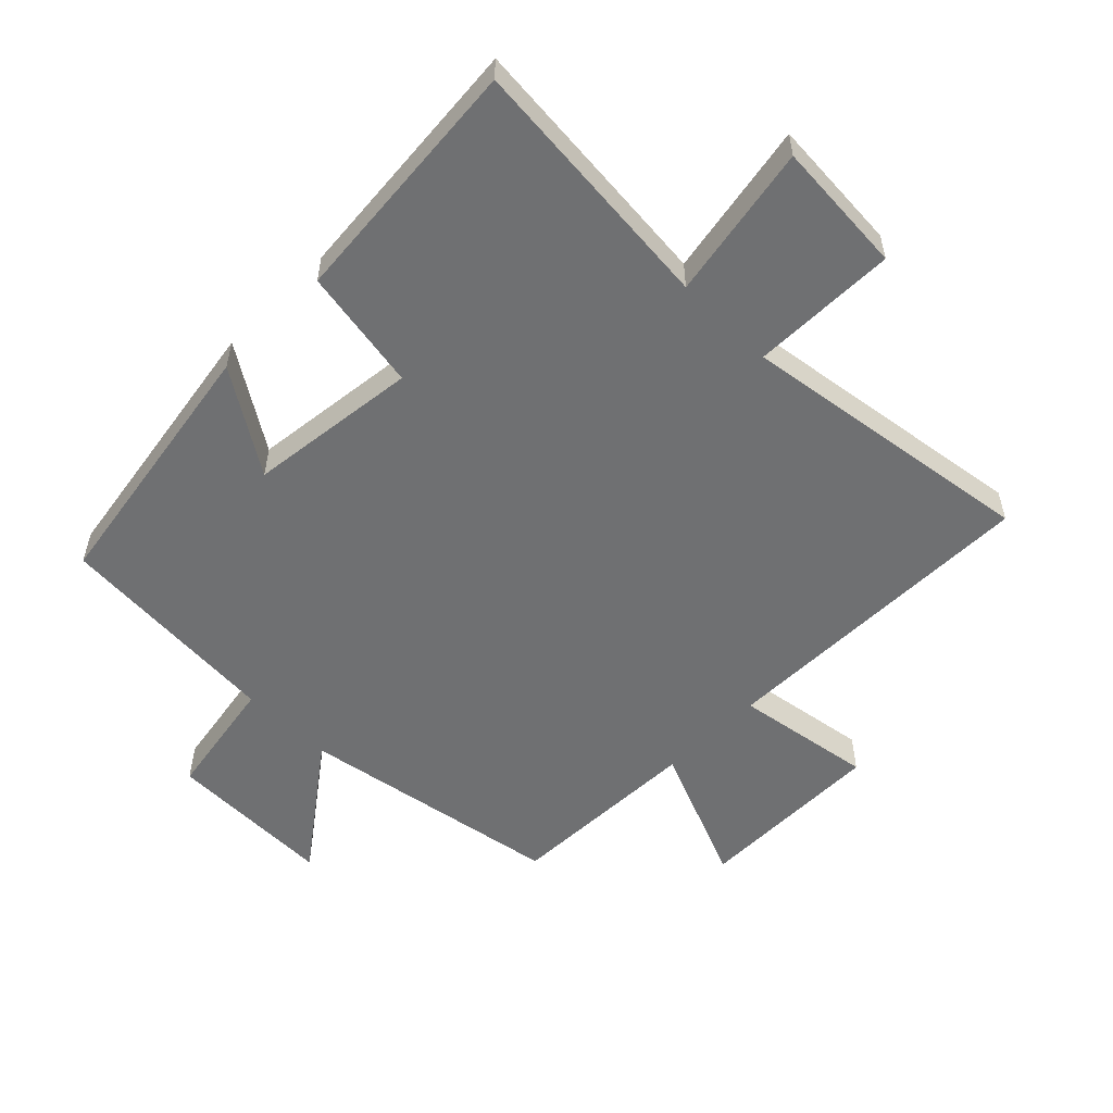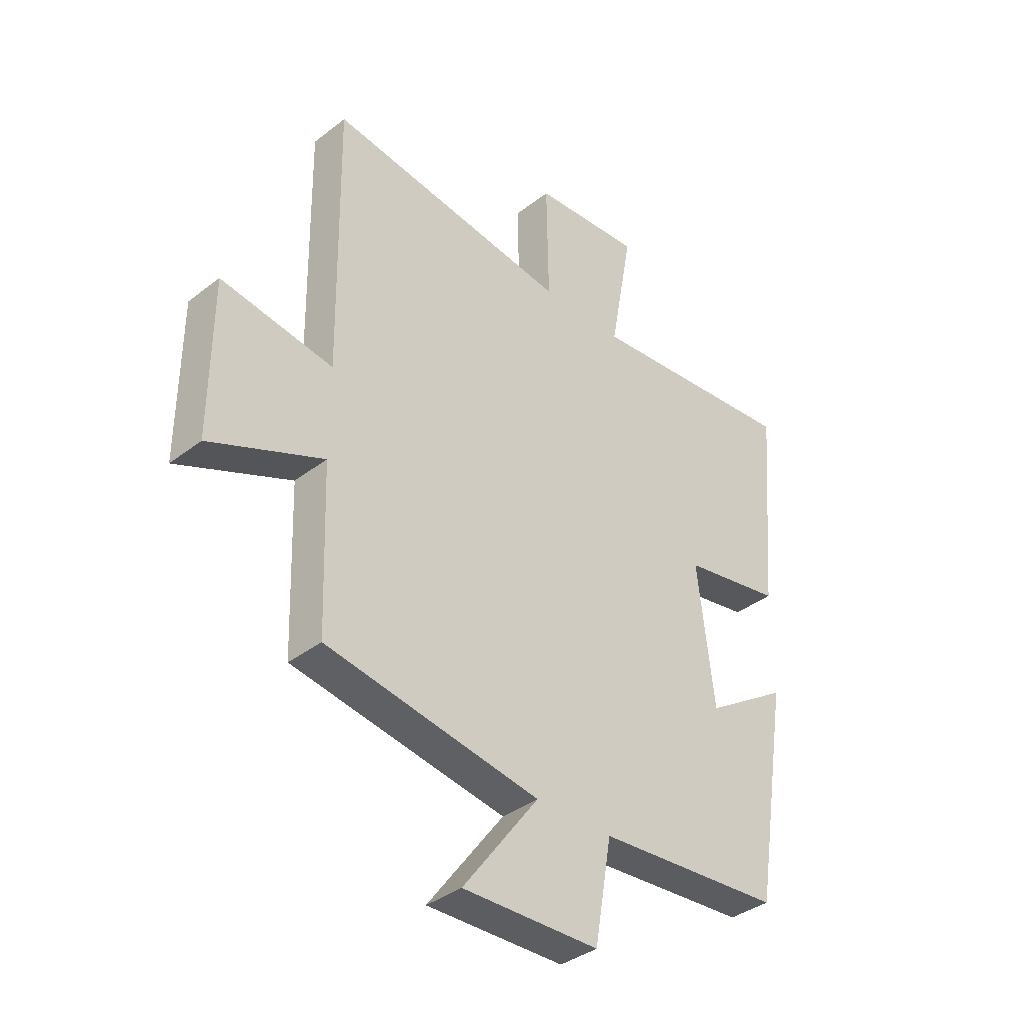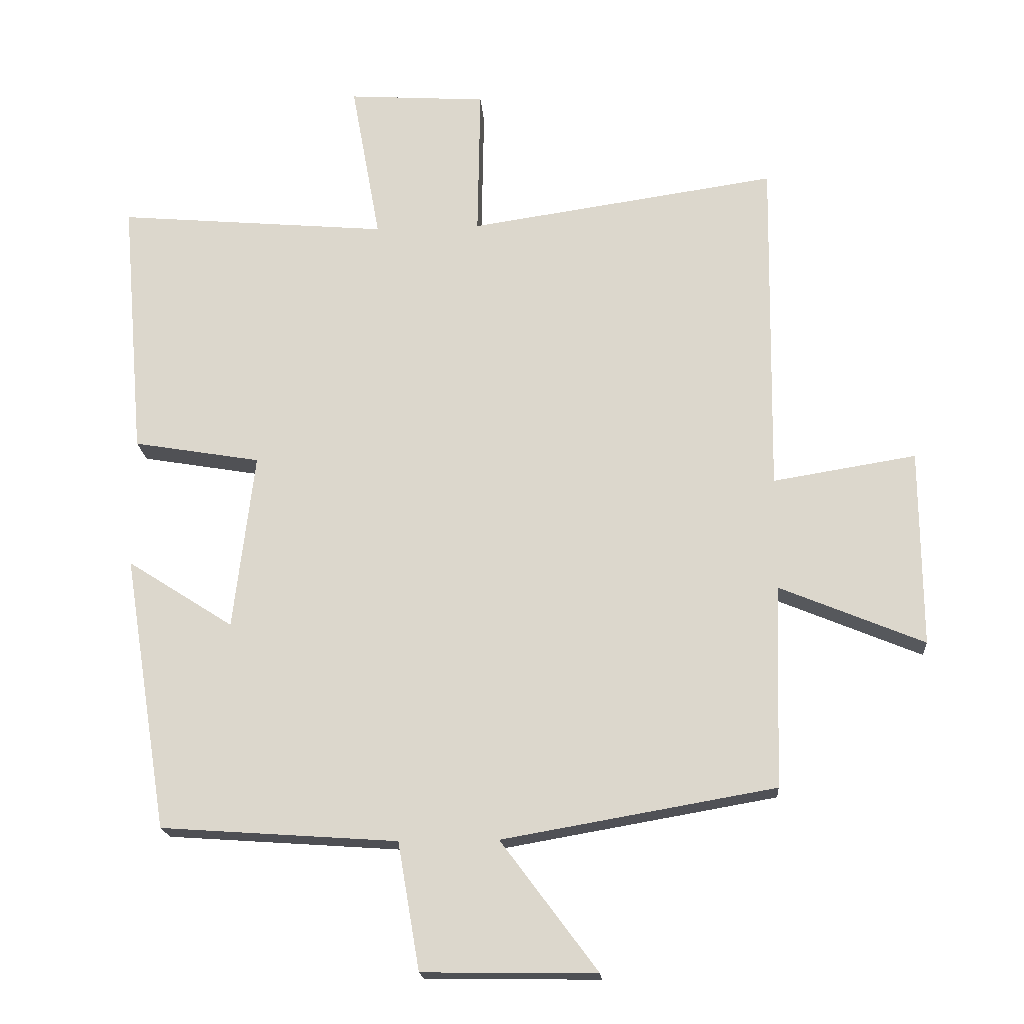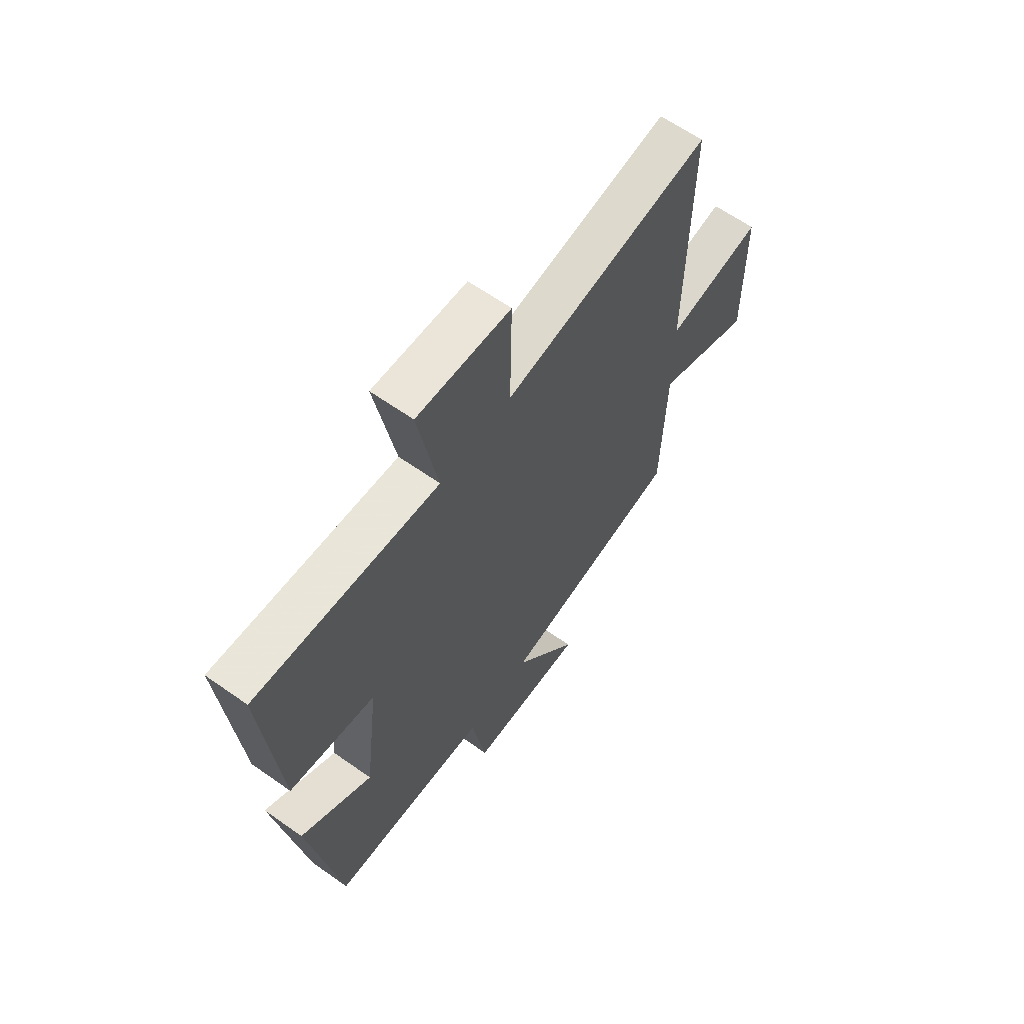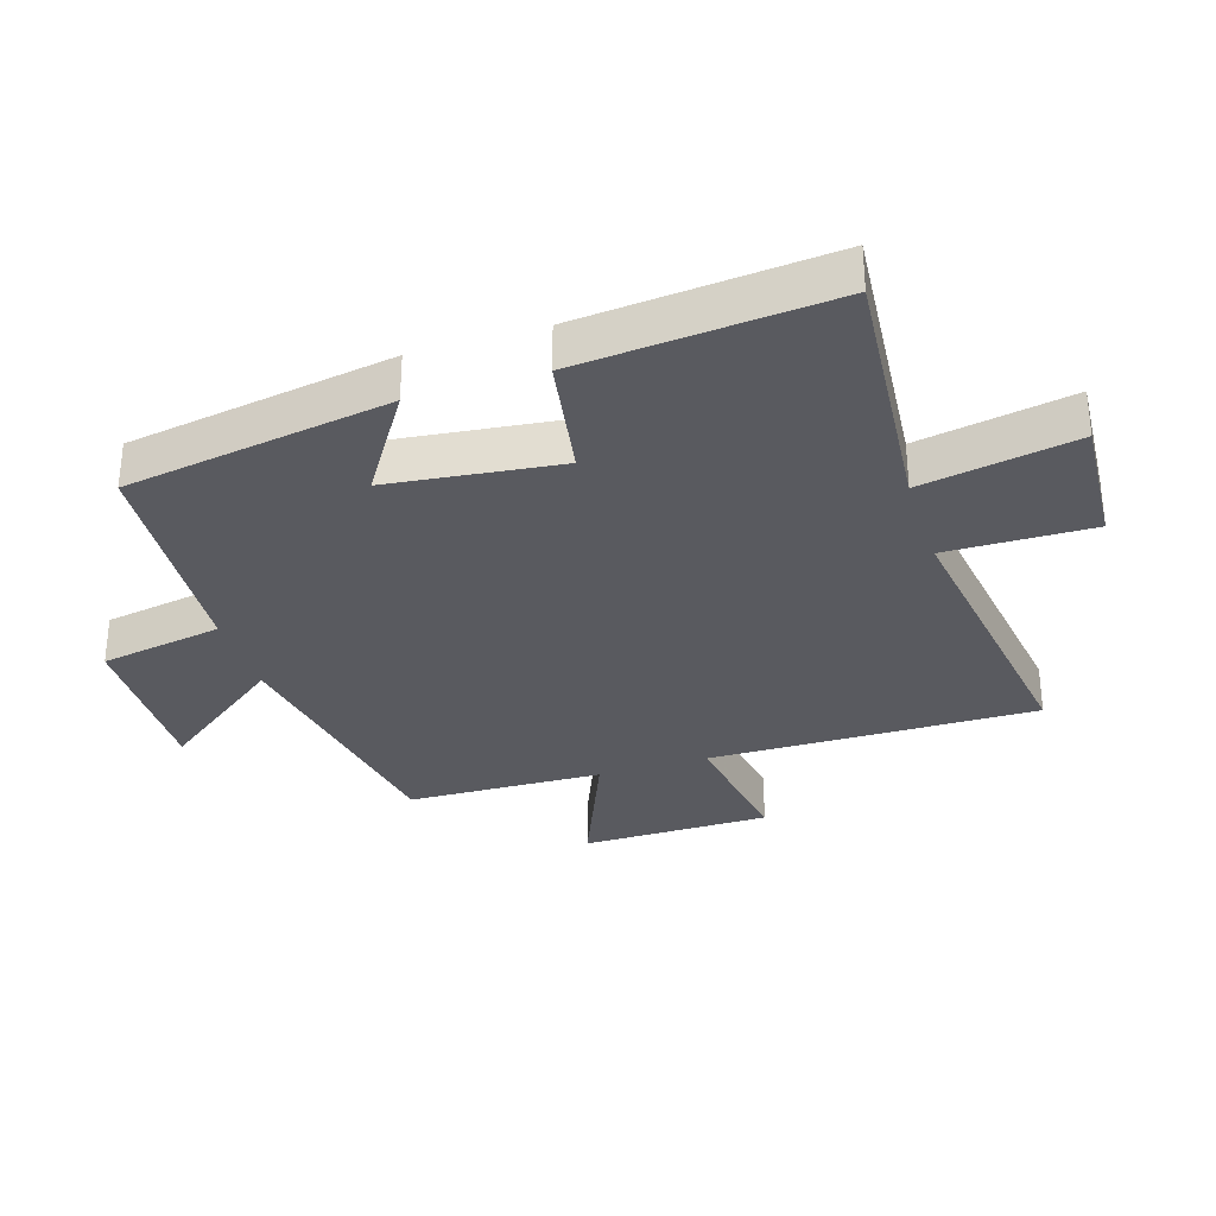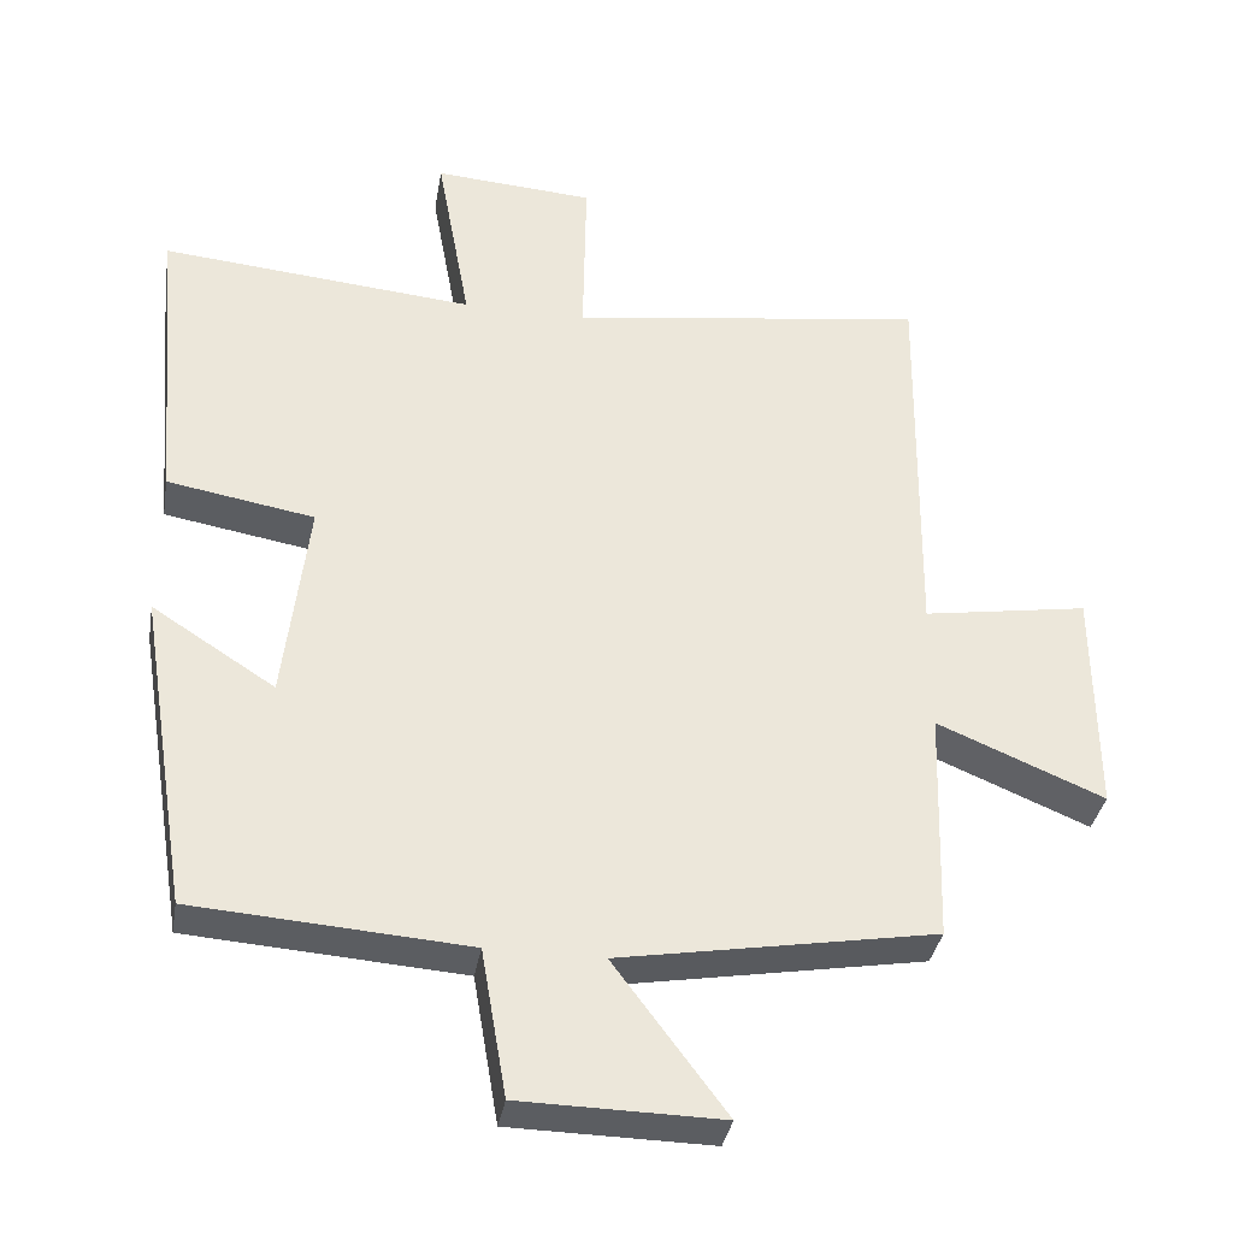
<metadata>
{"format":"obj","ext":"obj","renderer":"f3d","projection":"perspective","resolution":1024,"background":"white","views":[{"elev":-54.9,"azim":-44.8,"up":"+Y"},{"elev":-37.1,"azim":134.9,"up":"+Z"},{"elev":-18.6,"azim":4.2,"up":"+Z"},{"elev":63.4,"azim":-54.5,"up":"+Z"},{"elev":-31.9,"azim":-72.4,"up":"+Y"},{"elev":-35.6,"azim":-9.7,"up":"+Z"}]}
</metadata>
<code>
v -0.534 0.07 0.536
v -0.123 0.07 0.5
v -0.167 0.07 0.743
v 0.043 0.07 0.729
v 0.039 0.07 0.5
v 0.507 0.07 0.568
v 0.5 0.07 0.052
v 0.717 0.07 0.087
v 0.719 0.07 -0.211
v 0.5 0.07 -0.12
v 0.49 0.07 -0.428
v 0.076 0.07 -0.5
v 0.223 0.07 -0.697
v -0.041 0.07 -0.693
v -0.074 0.07 -0.5
v -0.433 0.07 -0.475
v -0.5 0.07 -0.058
v -0.339 0.07 -0.161
v -0.307 0.07 0.107
v -0.5 0.07 0.14
v -0.534 0 0.536
v -0.123 0 0.5
v -0.167 0 0.743
v 0.043 0 0.729
v 0.039 0 0.5
v 0.507 0 0.568
v 0.5 0 0.052
v 0.717 0 0.087
v 0.719 0 -0.211
v 0.5 0 -0.12
v 0.49 0 -0.428
v 0.076 0 -0.5
v 0.223 0 -0.697
v -0.041 0 -0.693
v -0.074 0 -0.5
v -0.433 0 -0.475
v -0.5 0 -0.058
v -0.339 0 -0.161
v -0.307 0 0.107
v -0.5 0 0.14
f 19 20 1 2
f 18 19 2
f 15 16 17 18
f 15 18 2
f 12 13 14 15
f 10 11 12 15
f 10 15 2
f 7 8 9 10
f 7 10 2
f 5 6 7
f 5 7 2
f 2 3 4 5
f 22 21 40 39
f 22 39 38
f 38 37 36 35
f 22 38 35
f 35 34 33 32
f 35 32 31 30
f 22 35 30
f 30 29 28 27
f 22 30 27
f 27 26 25
f 22 27 25
f 25 24 23 22
f 1 21 22 2
f 2 22 23 3
f 3 23 24 4
f 4 24 25 5
f 5 25 26 6
f 6 26 27 7
f 7 27 28 8
f 8 28 29 9
f 9 29 30 10
f 10 30 31 11
f 11 31 32 12
f 12 32 33 13
f 13 33 34 14
f 14 34 35 15
f 15 35 36 16
f 16 36 37 17
f 17 37 38 18
f 18 38 39 19
f 19 39 40 20
f 20 40 21 1

</code>
